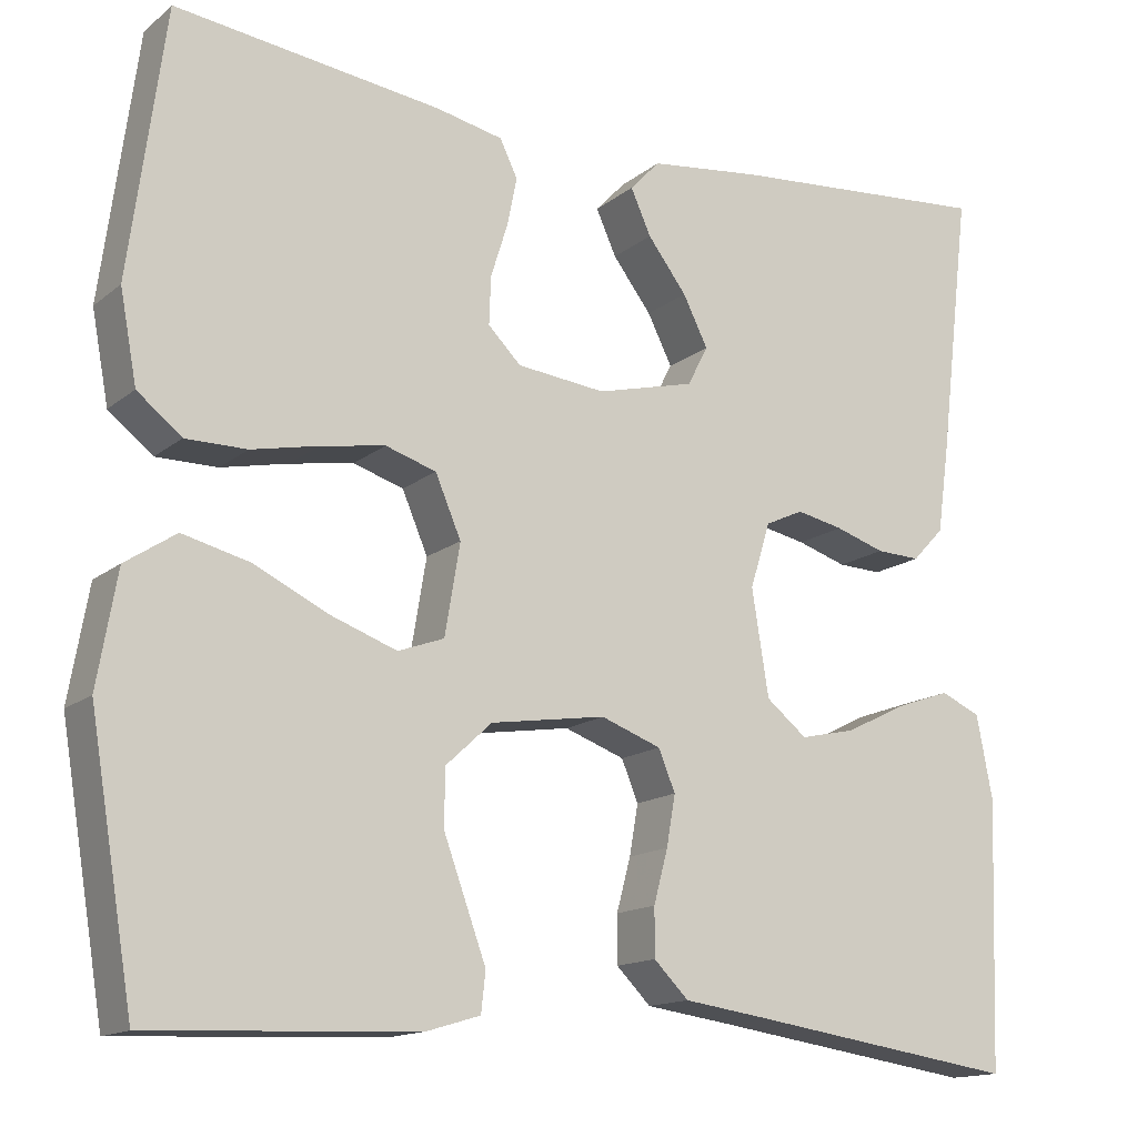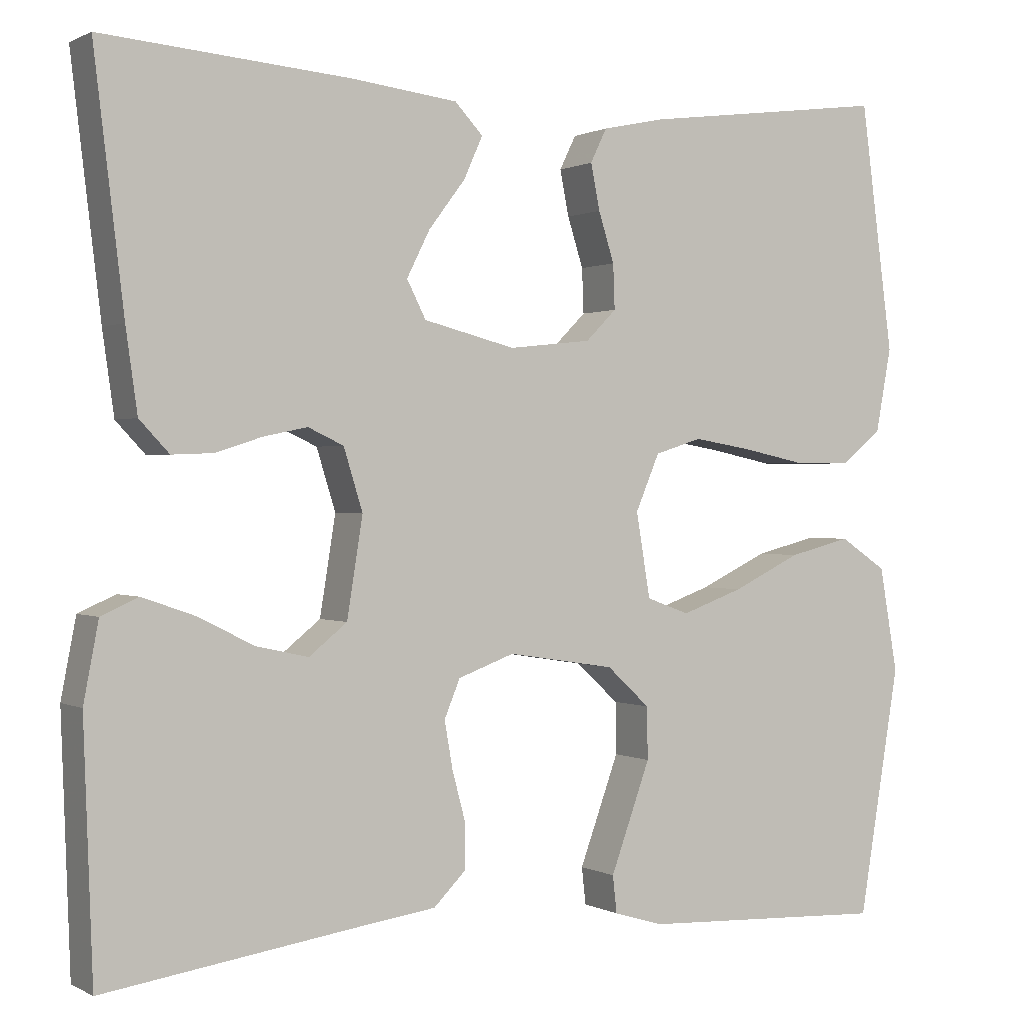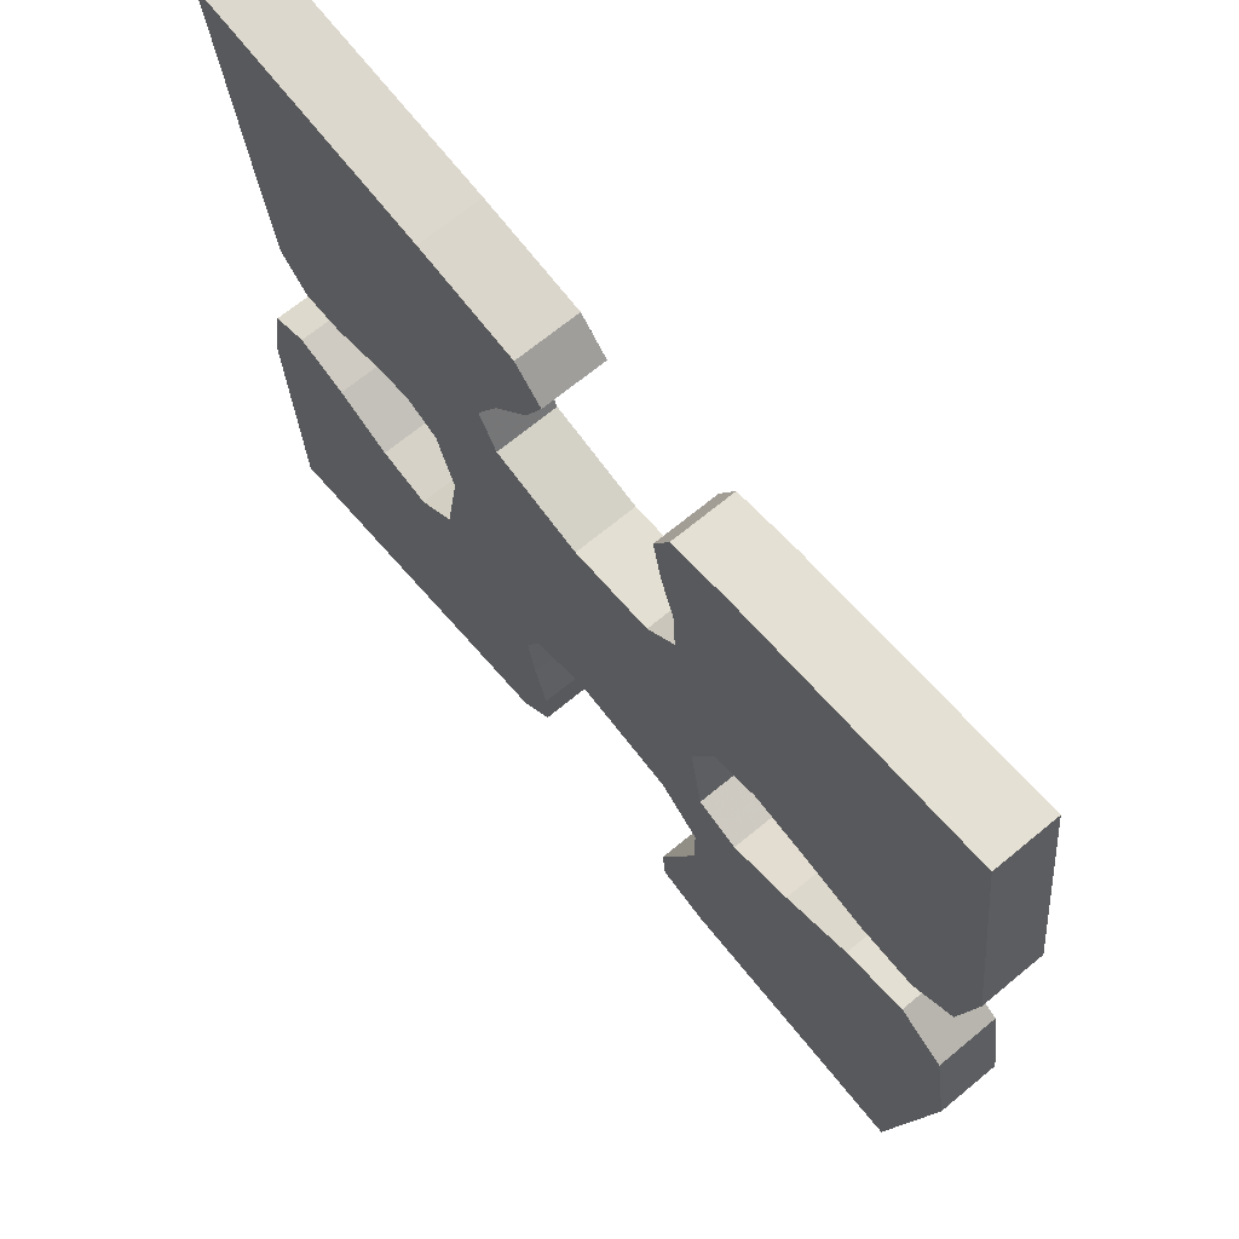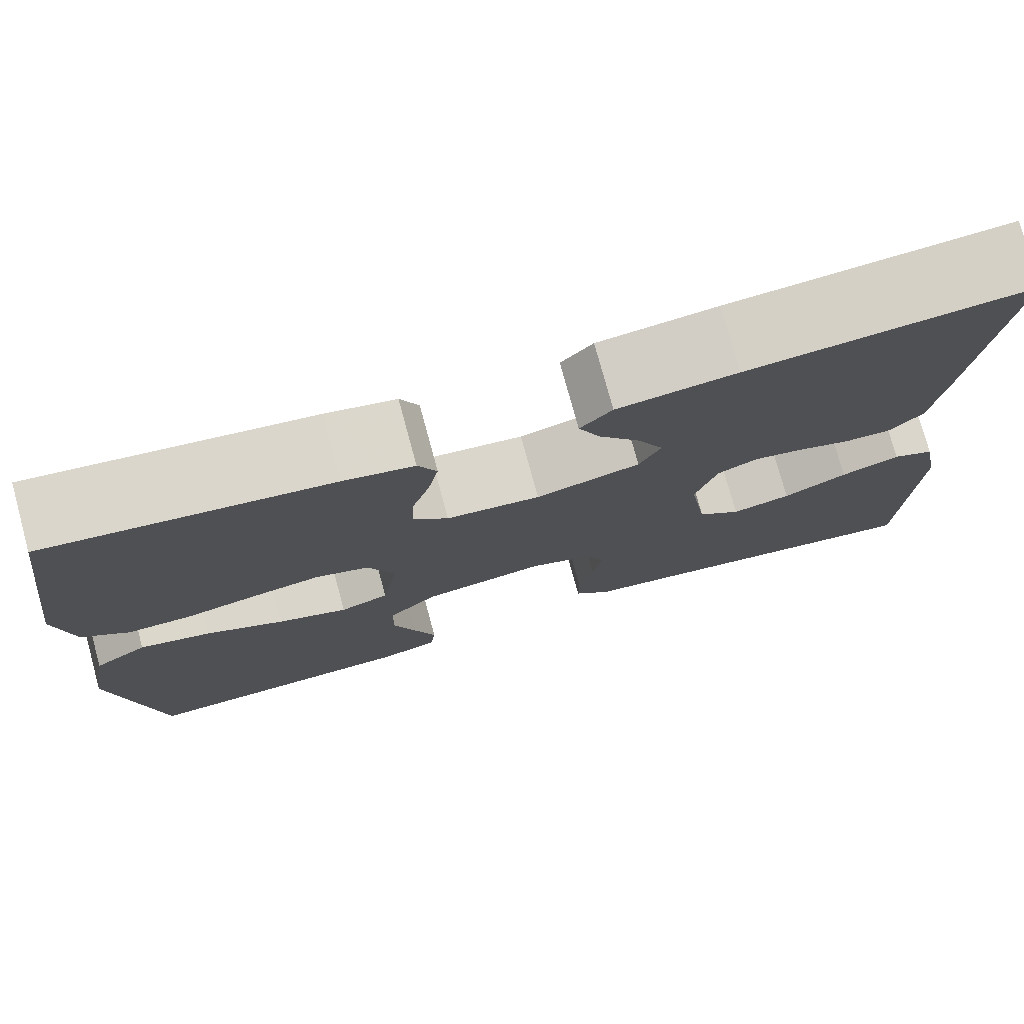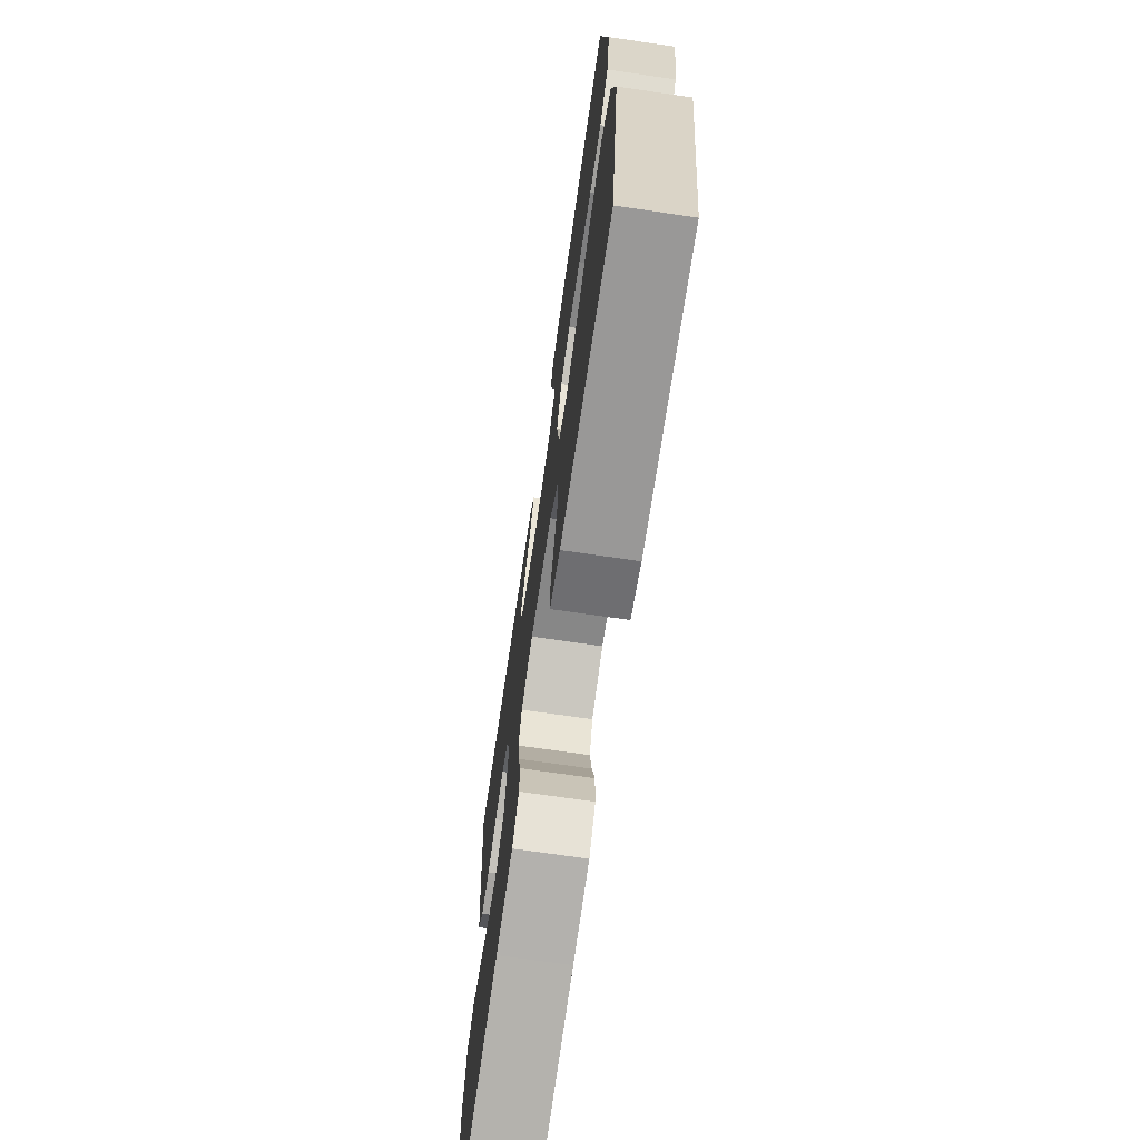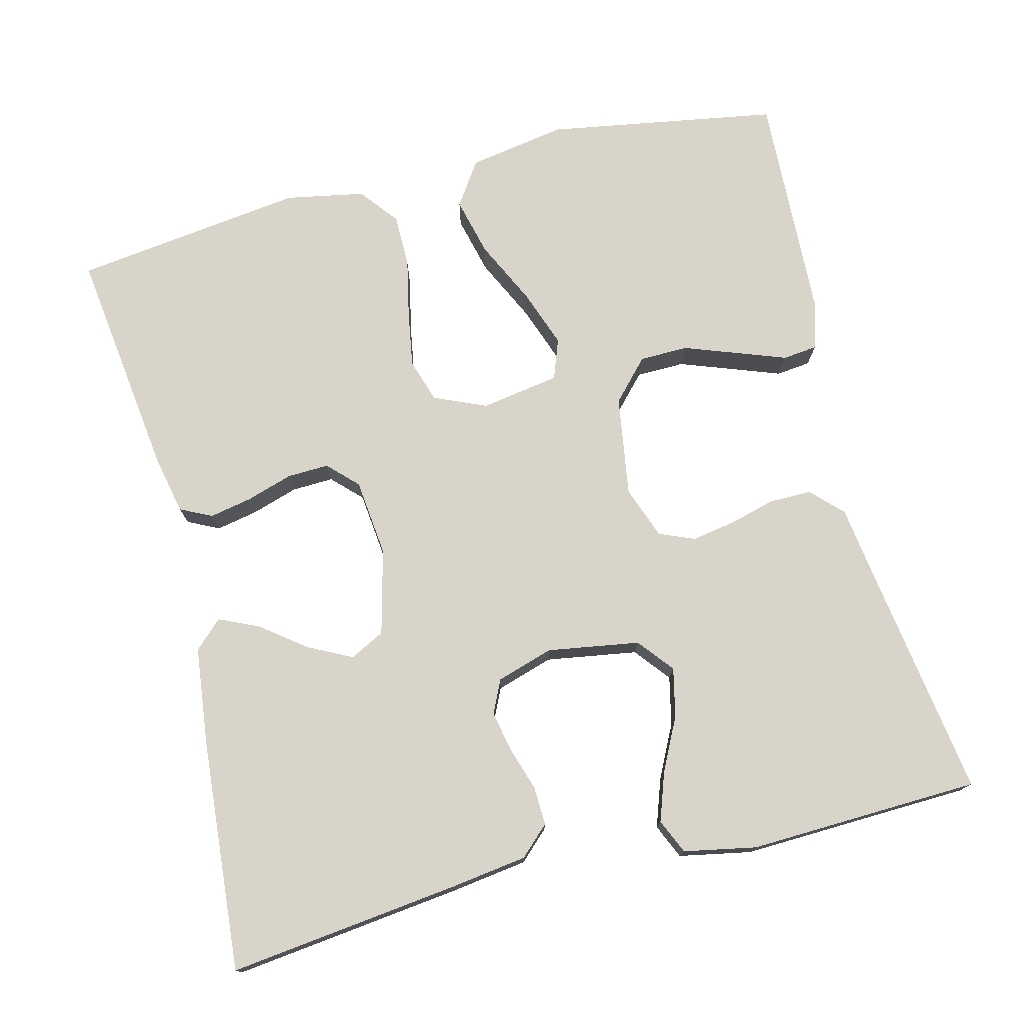
<metadata>
{"format":"obj","ext":"obj","renderer":"f3d","projection":"perspective","resolution":1024,"background":"white","views":[{"elev":-14.7,"azim":-31.6,"up":"+Z"},{"elev":0.6,"azim":150.5,"up":"+Z"},{"elev":69.1,"azim":-129.5,"up":"+Z"},{"elev":76.4,"azim":-15.2,"up":"+Z"},{"elev":-71.2,"azim":-98.3,"up":"+Z"},{"elev":75.4,"azim":76.0,"up":"+Y"}]}
</metadata>
<code>
v 0.5 0.07 -0.5
v 0.2 0.07 -0.456
v 0.1 0.07 -0.442
v 0.061 0.07 -0.403
v 0.061 0.07 -0.349
v 0.077 0.07 -0.289
v 0.087 0.07 -0.232
v 0.068 0.07 -0.186
v 0 0.07 -0.161
v -0.13 0.07 -0.181
v -0.182 0.07 -0.229
v -0.183 0.07 -0.292
v -0.158 0.07 -0.361
v -0.135 0.07 -0.424
v -0.14 0.07 -0.469
v -0.2 0.07 -0.487
v -0.5 0.07 -0.5
v -0.55 0.07 -0.2
v -0.528 0.07 -0.073
v -0.471 0.07 -0.035
v -0.395 0.07 -0.054
v -0.312 0.07 -0.094
v -0.237 0.07 -0.121
v -0.185 0.07 -0.102
v -0.168 0.07 0
v -0.197 0.07 0.068
v -0.254 0.07 0.086
v -0.326 0.07 0.074
v -0.402 0.07 0.058
v -0.471 0.07 0.058
v -0.521 0.07 0.098
v -0.54 0.07 0.2
v -0.5 0.07 0.5
v -0.2 0.07 0.461
v -0.125 0.07 0.445
v -0.105 0.07 0.404
v -0.116 0.07 0.349
v -0.135 0.07 0.289
v -0.137 0.07 0.235
v -0.1 0.07 0.198
v 0 0.07 0.187
v 0.111 0.07 0.215
v 0.134 0.07 0.26
v 0.106 0.07 0.316
v 0.062 0.07 0.374
v 0.039 0.07 0.425
v 0.073 0.07 0.461
v 0.2 0.07 0.476
v 0.5 0.07 0.5
v 0.464 0.07 0.2
v 0.45 0.07 0.101
v 0.414 0.07 0.063
v 0.364 0.07 0.065
v 0.308 0.07 0.083
v 0.255 0.07 0.094
v 0.212 0.07 0.074
v 0.189 0.07 0
v 0.208 0.07 -0.119
v 0.254 0.07 -0.156
v 0.317 0.07 -0.142
v 0.385 0.07 -0.108
v 0.448 0.07 -0.086
v 0.493 0.07 -0.106
v 0.511 0.07 -0.2
v 0.5 0 -0.5
v 0.2 0 -0.456
v 0.1 0 -0.442
v 0.061 0 -0.403
v 0.061 0 -0.349
v 0.077 0 -0.289
v 0.087 0 -0.232
v 0.068 0 -0.186
v 0 0 -0.161
v -0.13 0 -0.181
v -0.182 0 -0.229
v -0.183 0 -0.292
v -0.158 0 -0.361
v -0.135 0 -0.424
v -0.14 0 -0.469
v -0.2 0 -0.487
v -0.5 0 -0.5
v -0.55 0 -0.2
v -0.528 0 -0.073
v -0.471 0 -0.035
v -0.395 0 -0.054
v -0.312 0 -0.094
v -0.237 0 -0.121
v -0.185 0 -0.102
v -0.168 0 0
v -0.197 0 0.068
v -0.254 0 0.086
v -0.326 0 0.074
v -0.402 0 0.058
v -0.471 0 0.058
v -0.521 0 0.098
v -0.54 0 0.2
v -0.5 0 0.5
v -0.2 0 0.461
v -0.125 0 0.445
v -0.105 0 0.404
v -0.116 0 0.349
v -0.135 0 0.289
v -0.137 0 0.235
v -0.1 0 0.198
v 0 0 0.187
v 0.111 0 0.215
v 0.134 0 0.26
v 0.106 0 0.316
v 0.062 0 0.374
v 0.039 0 0.425
v 0.073 0 0.461
v 0.2 0 0.476
v 0.5 0 0.5
v 0.464 0 0.2
v 0.45 0 0.101
v 0.414 0 0.063
v 0.364 0 0.065
v 0.308 0 0.083
v 0.255 0 0.094
v 0.212 0 0.074
v 0.189 0 0
v 0.208 0 -0.119
v 0.254 0 -0.156
v 0.317 0 -0.142
v 0.385 0 -0.108
v 0.448 0 -0.086
v 0.493 0 -0.106
v 0.511 0 -0.2
f 64 1 2
f 63 64 2
f 62 63 2
f 61 62 2
f 60 61 2
f 4 5 6
f 3 4 6
f 2 3 6
f 60 2 6
f 59 60 6
f 58 59 6 7
f 57 58 7 8
f 56 57 8 9
f 52 53 54
f 51 52 54
f 50 51 54
f 49 50 54
f 48 49 54
f 47 48 54
f 46 47 54
f 45 46 54
f 44 45 54
f 43 44 54 55
f 42 43 55 56
f 36 37 38
f 35 36 38
f 34 35 38
f 33 34 38
f 32 33 38
f 31 32 38
f 30 31 38
f 29 30 38
f 28 29 38
f 27 28 38 39
f 26 27 39 40
f 20 21 22
f 19 20 22
f 18 19 22
f 17 18 22
f 16 17 22
f 15 16 22
f 14 15 22
f 13 14 22
f 12 13 22
f 11 12 22 23
f 10 11 23 24
f 10 24 25
f 9 10 25
f 56 9 25
f 42 56 25
f 41 42 25
f 25 26 40 41
f 66 65 128
f 66 128 127
f 66 127 126
f 66 126 125
f 66 125 124
f 70 69 68
f 70 68 67
f 70 67 66
f 70 66 124
f 70 124 123
f 71 70 123 122
f 72 71 122 121
f 73 72 121 120
f 118 117 116
f 118 116 115
f 118 115 114
f 118 114 113
f 118 113 112
f 118 112 111
f 118 111 110
f 118 110 109
f 118 109 108
f 119 118 108 107
f 120 119 107 106
f 102 101 100
f 102 100 99
f 102 99 98
f 102 98 97
f 102 97 96
f 102 96 95
f 102 95 94
f 102 94 93
f 102 93 92
f 103 102 92 91
f 104 103 91 90
f 86 85 84
f 86 84 83
f 86 83 82
f 86 82 81
f 86 81 80
f 86 80 79
f 86 79 78
f 86 78 77
f 86 77 76
f 87 86 76 75
f 88 87 75 74
f 89 88 74
f 89 74 73
f 89 73 120
f 89 120 106
f 89 106 105
f 105 104 90 89
f 1 65 66 2
f 2 66 67 3
f 3 67 68 4
f 4 68 69 5
f 5 69 70 6
f 6 70 71 7
f 7 71 72 8
f 8 72 73 9
f 9 73 74 10
f 10 74 75 11
f 11 75 76 12
f 12 76 77 13
f 13 77 78 14
f 14 78 79 15
f 15 79 80 16
f 16 80 81 17
f 17 81 82 18
f 18 82 83 19
f 19 83 84 20
f 20 84 85 21
f 21 85 86 22
f 22 86 87 23
f 23 87 88 24
f 24 88 89 25
f 25 89 90 26
f 26 90 91 27
f 27 91 92 28
f 28 92 93 29
f 29 93 94 30
f 30 94 95 31
f 31 95 96 32
f 32 96 97 33
f 33 97 98 34
f 34 98 99 35
f 35 99 100 36
f 36 100 101 37
f 37 101 102 38
f 38 102 103 39
f 39 103 104 40
f 40 104 105 41
f 41 105 106 42
f 42 106 107 43
f 43 107 108 44
f 44 108 109 45
f 45 109 110 46
f 46 110 111 47
f 47 111 112 48
f 48 112 113 49
f 49 113 114 50
f 50 114 115 51
f 51 115 116 52
f 52 116 117 53
f 53 117 118 54
f 54 118 119 55
f 55 119 120 56
f 56 120 121 57
f 57 121 122 58
f 58 122 123 59
f 59 123 124 60
f 60 124 125 61
f 61 125 126 62
f 62 126 127 63
f 63 127 128 64
f 64 128 65 1

</code>
